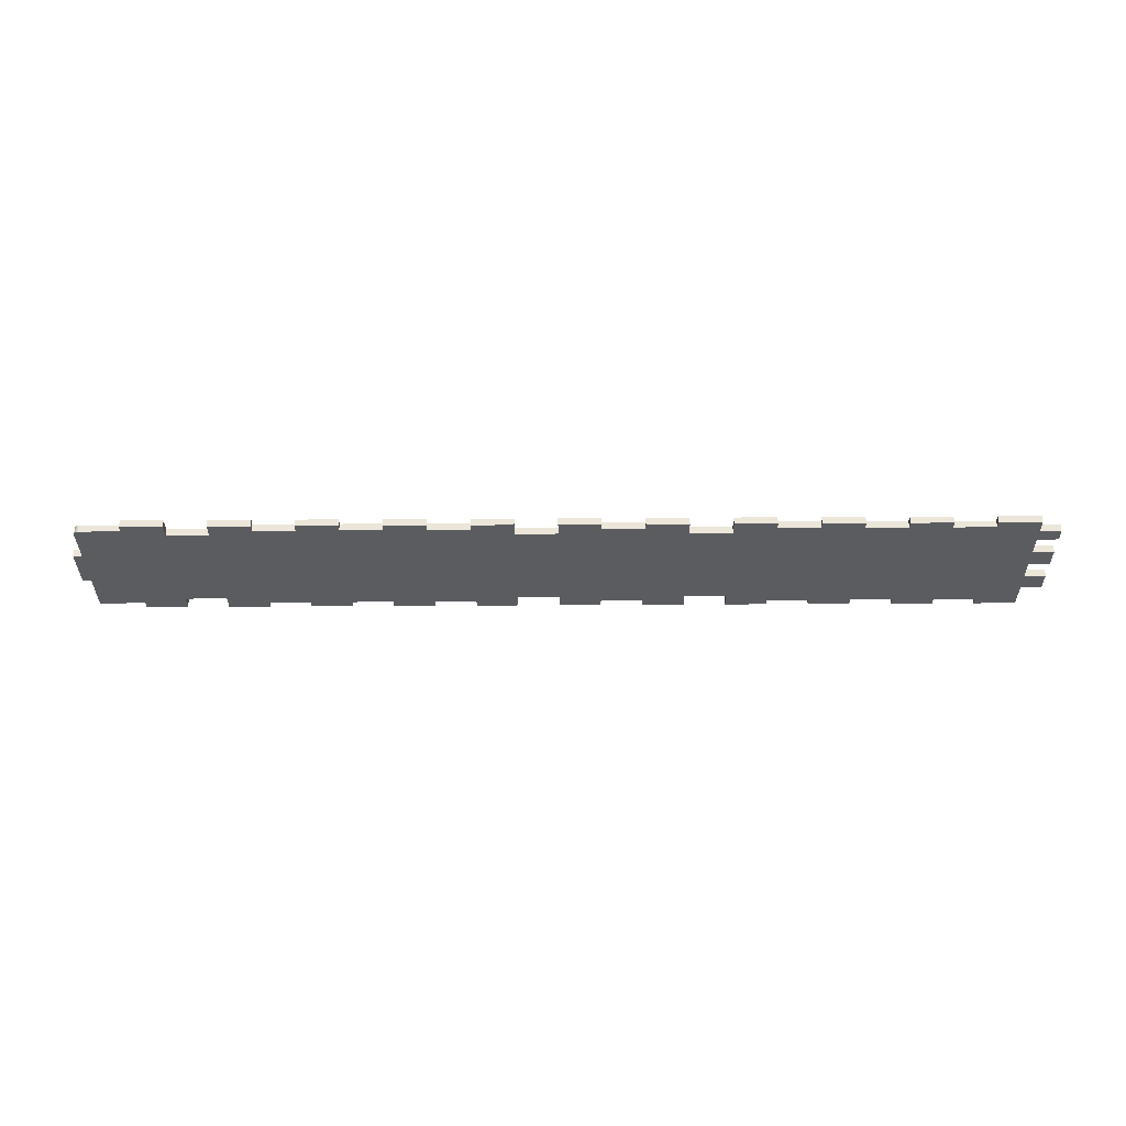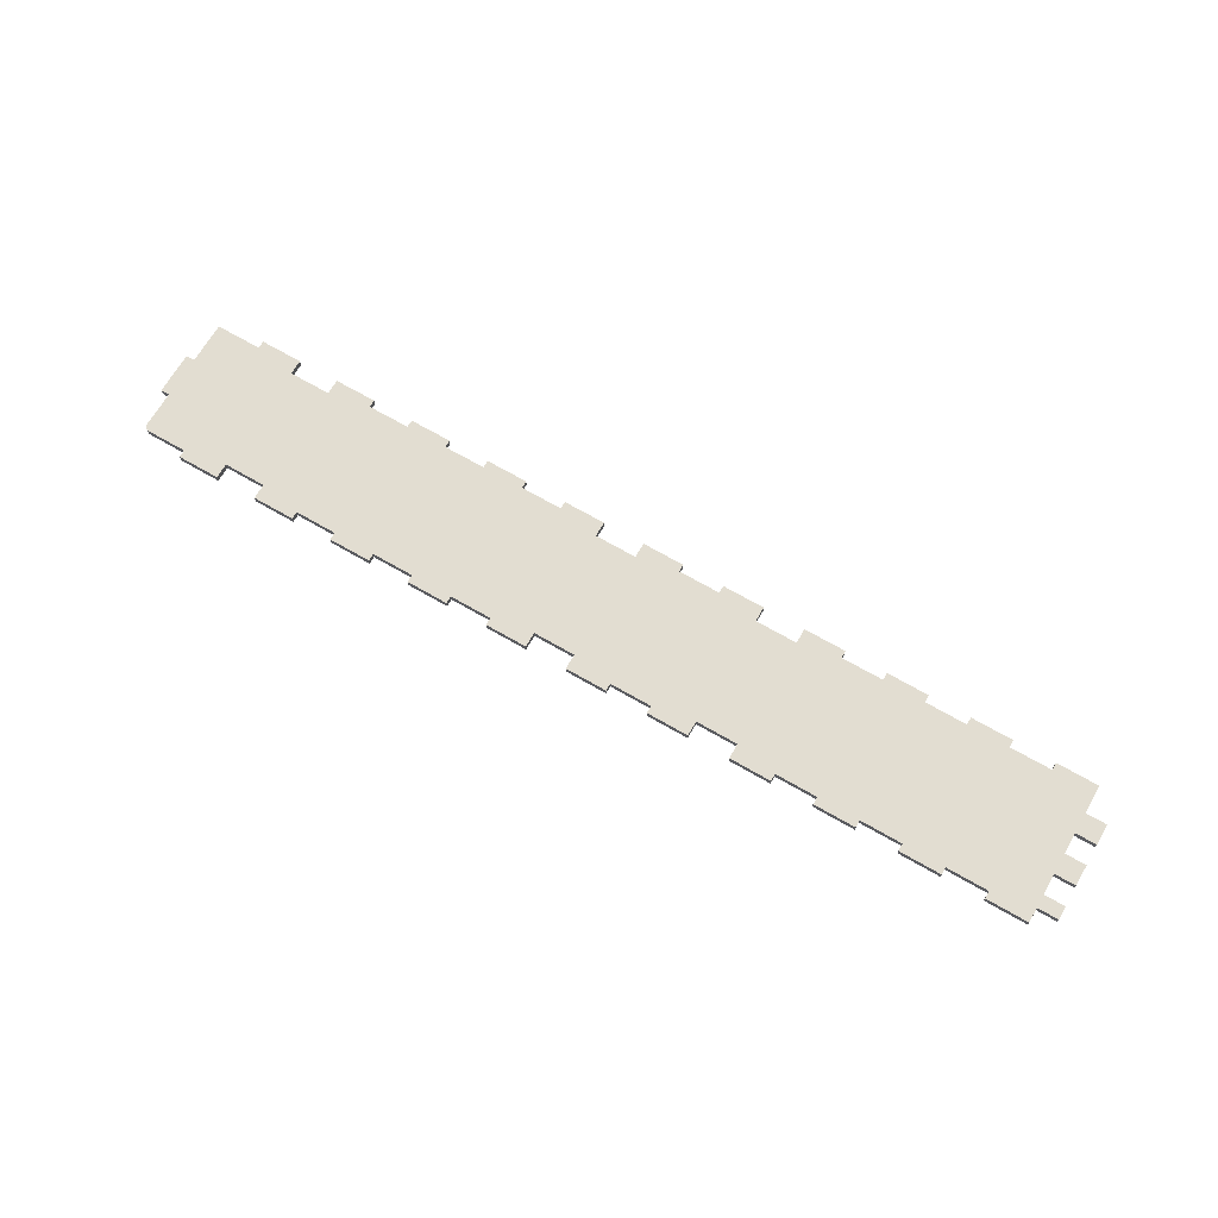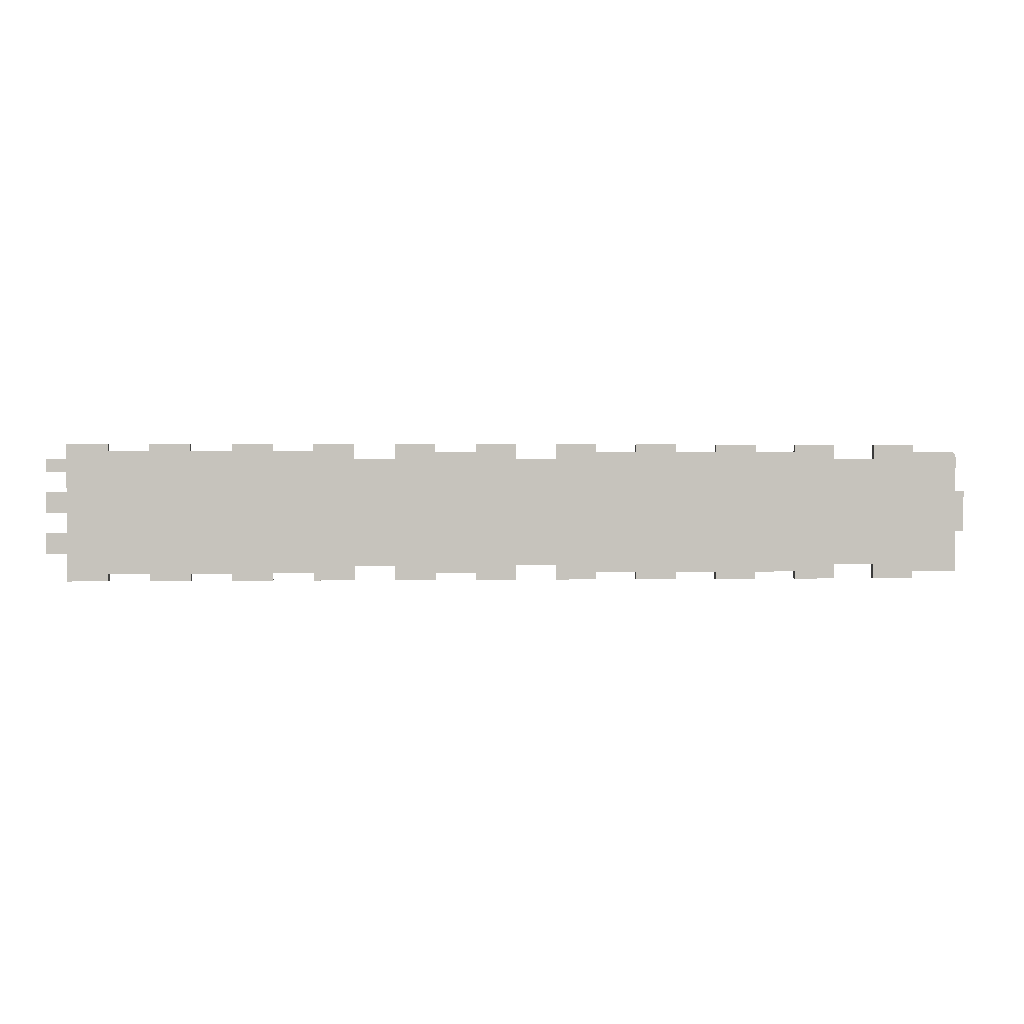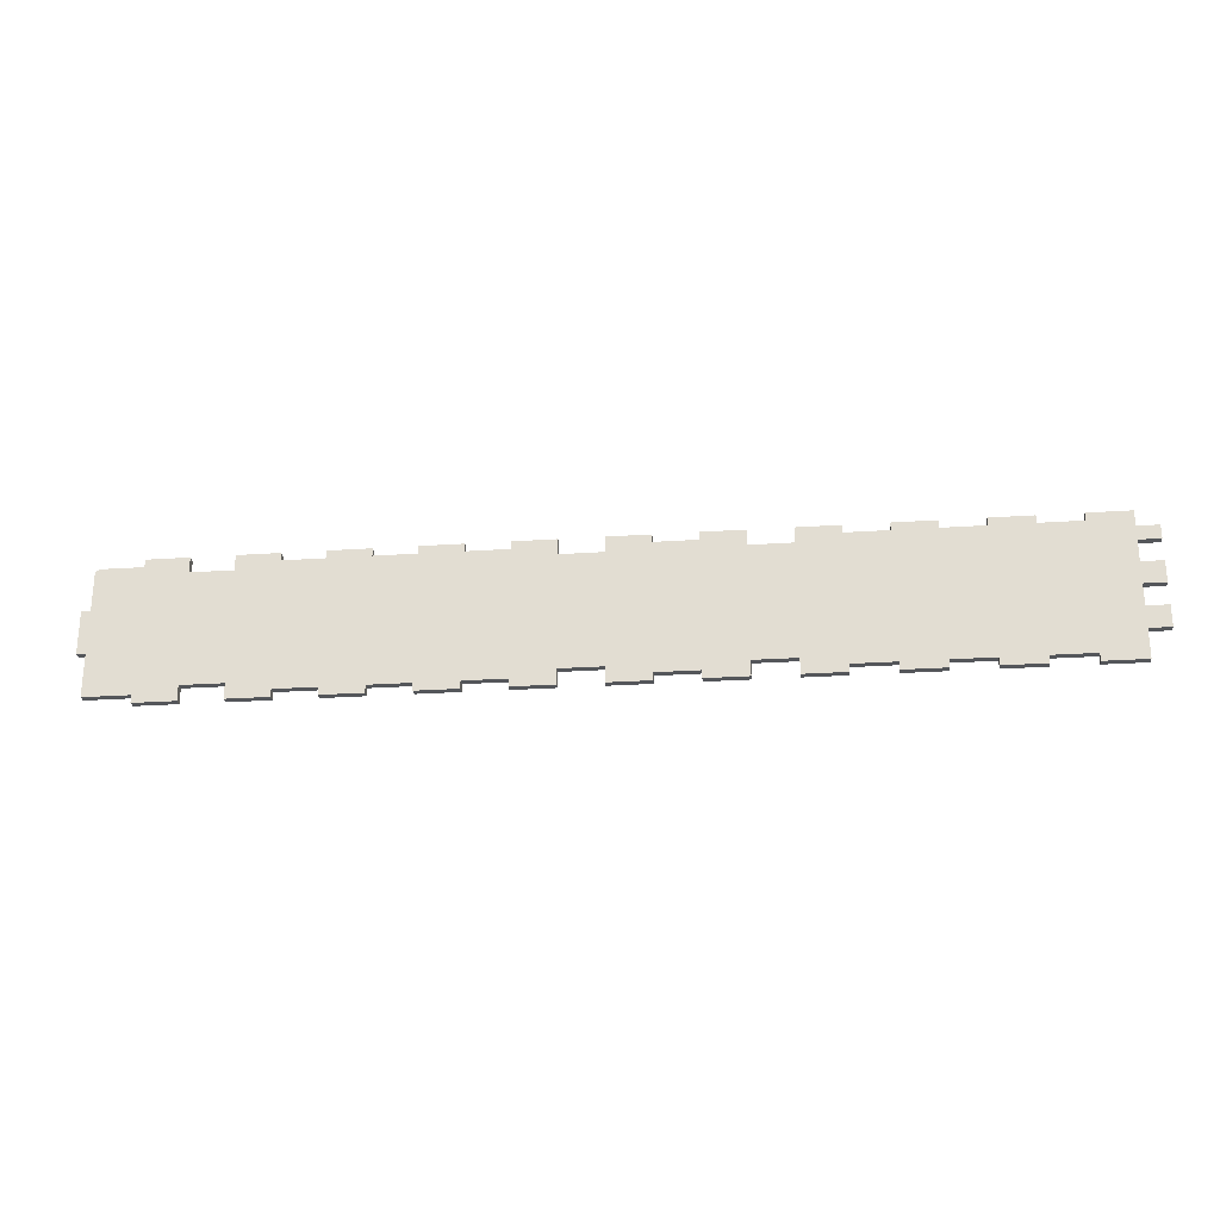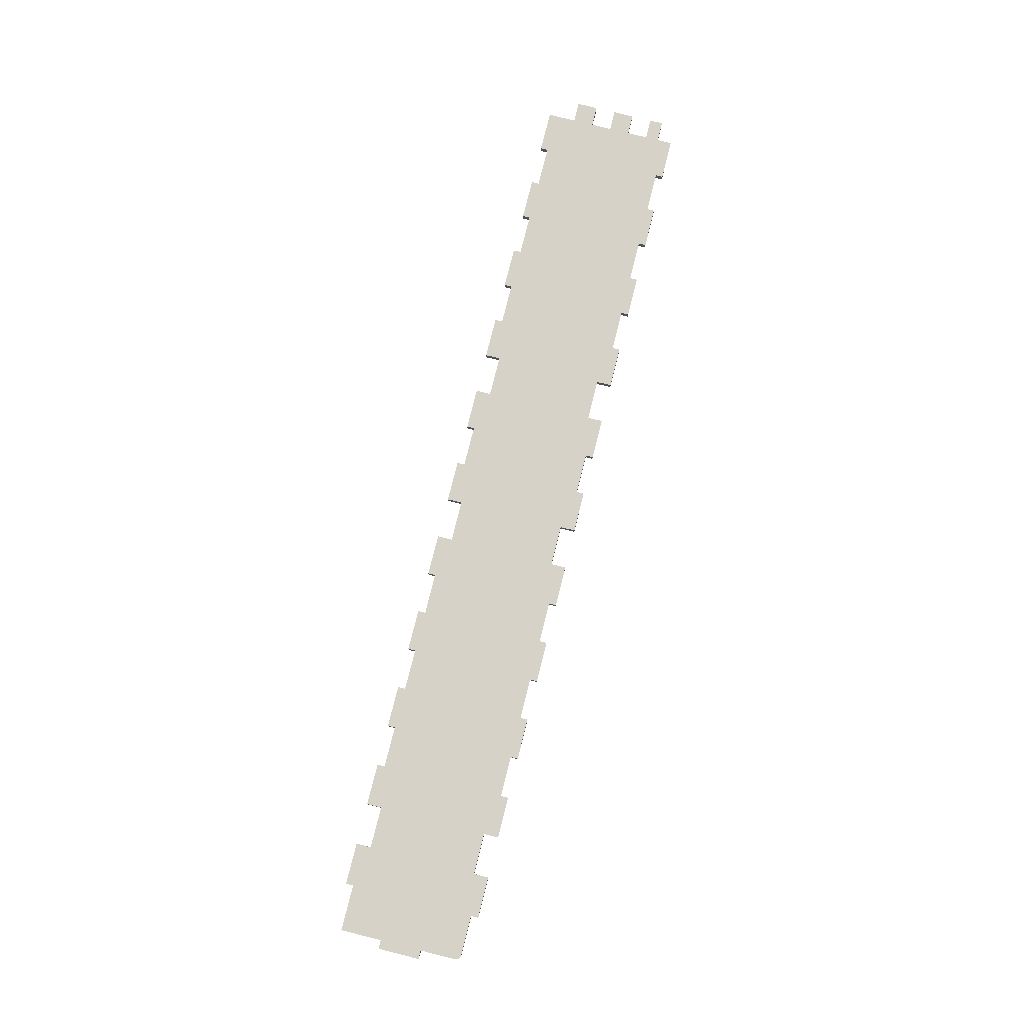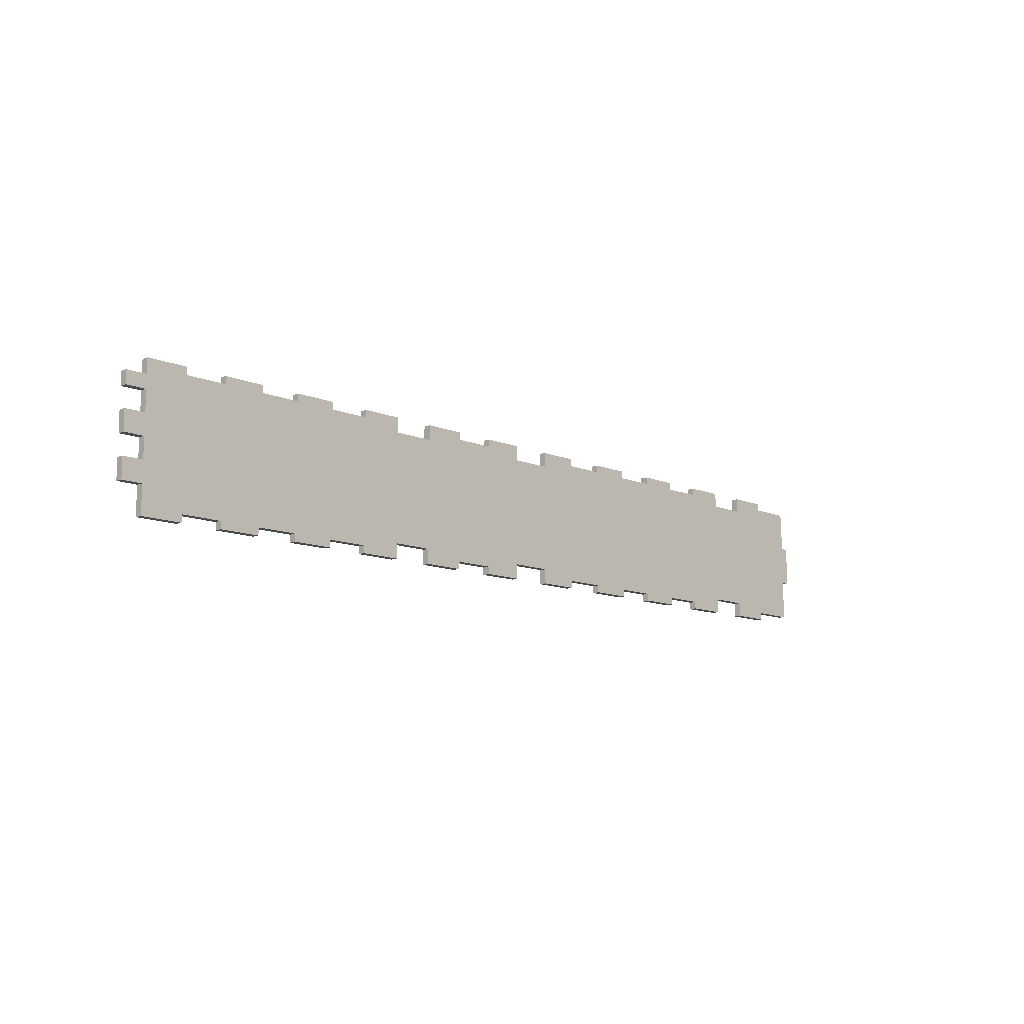
<metadata>
{"format":"obj","ext":"obj","renderer":"f3d","projection":"perspective","resolution":1024,"background":"white","views":[{"elev":-34.2,"azim":-179.5,"up":"+Z"},{"elev":68.6,"azim":-149.9,"up":"+Z"},{"elev":1.4,"azim":-3.7,"up":"+Y"},{"elev":-25.4,"azim":-173.8,"up":"+Y"},{"elev":78.0,"azim":104.1,"up":"+Z"},{"elev":-11.5,"azim":-45.6,"up":"+Y"}]}
</metadata>
<code>
g whalm1339 K-07
v 0 0 0
v 0 0 0.018
v 0 0.018 0
v 0 0.018 0.018
v 0.1097 0.018 0
v 0.1097 0.018 0.018
v 0.1097 0.118 0
v 0.1097 0.118 0.018
v 0.1303 0.118 0
v 0.1303 0.118 0.018
v 0.1303 0.219 0
v 0.1303 0.219 0.018
v 0.1093 0.219 0
v 0.1093 0.219 0.018
v 0.1093 0.304 0
v 0.1093 0.304 0.018
v 0.1092 0.3058 0
v 0.1092 0.3058 0.018
v 0.1089 0.3076 0
v 0.1089 0.3076 0.018
v 0.1083 0.3094 0
v 0.1083 0.3094 0.018
v 0.1075 0.311 0
v 0.1075 0.311 0.018
v 0.1064 0.3125 0
v 0.1064 0.3125 0.018
v 0.1052 0.3139 0
v 0.1052 0.3139 0.018
v 0.1039 0.3151 0
v 0.1039 0.3151 0.018
v 0.1023 0.3161 0
v 0.1023 0.3161 0.018
v 0.1007 0.3169 0
v 0.1007 0.3169 0.018
v 0.09897 0.3175 0
v 0.09897 0.3175 0.018
v 0.09717 0.3179 0
v 0.09717 0.3179 0.018
v 0.09534 0.318 0
v 0.09534 0.318 0.018
v 0 0.318 0
v 0 0.318 0.018
v 0 0.336 0
v 0 0.336 0.018
v -0.1 0.336 0
v -0.1 0.336 0.018
v -0.1 0.3 0
v -0.1 0.3 0.018
v -0.2 0.3 0
v -0.2 0.3 0.018
v -0.2 0.336 0
v -0.2 0.336 0.018
v -0.3 0.336 0
v -0.3 0.336 0.018
v -0.3 0.318 0
v -0.3 0.318 0.018
v -0.4 0.318 0
v -0.4 0.318 0.018
v -0.4 0.336 0
v -0.4 0.336 0.018
v -0.5 0.336 0
v -0.5 0.336 0.018
v -0.5 0.318 0
v -0.5 0.318 0.018
v -0.6 0.318 0
v -0.6 0.318 0.018
v -0.6 0.336 0
v -0.6 0.336 0.018
v -0.7 0.336 0
v -0.7 0.336 0.018
v -0.7 0.318 0
v -0.7 0.318 0.018
v -0.8 0.318 0
v -0.8 0.318 0.018
v -0.8 0.336 0
v -0.8 0.336 0.018
v -0.9 0.336 0
v -0.9 0.336 0.018
v -0.9 0.3 0
v -0.9 0.3 0.018
v -1 0.3 0
v -1 0.3 0.018
v -1 0.336 0
v -1 0.336 0.018
v -1.1 0.336 0
v -1.1 0.336 0.018
v -1.1 0.318 0
v -1.1 0.318 0.018
v -1.2 0.318 0
v -1.2 0.318 0.018
v -1.2 0.336 0
v -1.2 0.336 0.018
v -1.3 0.336 0
v -1.3 0.336 0.018
v -1.3 0.3 0
v -1.3 0.3 0.018
v -1.4 0.3 0
v -1.4 0.3 0.018
v -1.4 0.336 0
v -1.4 0.336 0.018
v -1.5 0.336 0
v -1.5 0.336 0.018
v -1.5 0.318 0
v -1.5 0.318 0.018
v -1.6 0.318 0
v -1.6 0.318 0.018
v -1.6 0.336 0
v -1.6 0.336 0.018
v -1.7 0.336 0
v -1.7 0.336 0.018
v -1.7 0.318 0
v -1.7 0.318 0.018
v -1.8 0.318 0
v -1.8 0.318 0.018
v -1.8 0.336 0
v -1.8 0.336 0.018
v -1.9 0.336 0
v -1.9 0.336 0.018
v -1.9 0.318 0
v -1.9 0.318 0.018
v -2 0.318 0
v -2 0.318 0.018
v -2 0.336 0
v -2 0.336 0.018
v -2.1 0.336 0
v -2.1 0.336 0.018
v -2.1 0.3 0
v -2.1 0.3 0.018
v -2.15 0.3 0
v -2.15 0.3 0.018
v -2.15 0.268 0
v -2.15 0.268 0.018
v -2.1 0.268 0
v -2.1 0.268 0.018
v -2.1 0.218 0
v -2.1 0.218 0.018
v -2.15 0.218 0
v -2.15 0.218 0.018
v -2.15 0.168 0
v -2.15 0.168 0.018
v -2.1 0.168 0
v -2.1 0.168 0.018
v -2.1 0.118 0
v -2.1 0.118 0.018
v -2.15 0.118 0
v -2.15 0.118 0.018
v -2.15 0.068 0
v -2.15 0.068 0.018
v -2.1 0.068 0
v -2.1 0.068 0.018
v -2.1 0 0
v -2.1 0 0.018
v -2 0 0
v -2 0 0.018
v -2 0.018 0
v -2 0.018 0.018
v -1.9 0.018 0
v -1.9 0.018 0.018
v -1.9 0 0
v -1.9 0 0.018
v -1.8 0 0
v -1.8 0 0.018
v -1.8 0.018 0
v -1.8 0.018 0.018
v -1.7 0.018 0
v -1.7 0.018 0.018
v -1.7 0 0
v -1.7 0 0.018
v -1.6 0 0
v -1.6 0 0.018
v -1.6 0.018 0
v -1.6 0.018 0.018
v -1.5 0.018 0
v -1.5 0.018 0.018
v -1.5 0 0
v -1.5 0 0.018
v -1.4 0 0
v -1.4 0 0.018
v -1.4 0.036 0
v -1.4 0.036 0.018
v -1.3 0.036 0
v -1.3 0.036 0.018
v -1.3 0 0
v -1.3 0 0.018
v -1.2 0 0
v -1.2 0 0.018
v -1.2 0.018 0
v -1.2 0.018 0.018
v -1.1 0.018 0
v -1.1 0.018 0.018
v -1.1 0 0
v -1.1 0 0.018
v -1 0 0
v -1 0 0.018
v -1 0.036 0
v -1 0.036 0.018
v -0.9 0.036 0
v -0.9 0.036 0.018
v -0.9 0 0
v -0.9 0 0.018
v -0.8 0 0
v -0.8 0 0.018
v -0.8 0.018 0
v -0.8 0.018 0.018
v -0.7 0.018 0
v -0.7 0.018 0.018
v -0.7 0 0
v -0.7 0 0.018
v -0.6 0 0
v -0.6 0 0.018
v -0.6 0.018 0
v -0.6 0.018 0.018
v -0.5 0.018 0
v -0.5 0.018 0.018
v -0.5 0 0
v -0.5 0 0.018
v -0.4 0 0
v -0.4 0 0.018
v -0.4 0.018 0
v -0.4 0.018 0.018
v -0.3 0.018 0
v -0.3 0.018 0.018
v -0.3 0 0
v -0.3 0 0.018
v -0.2 0 0
v -0.2 0 0.018
v -0.2 0.036 0
v -0.2 0.036 0.018
v -0.1 0.036 0
v -0.1 0.036 0.018
v -0.1 0 0
v -0.1 0 0.018
f 1 3 4 2
f 3 5 6 4
f 5 7 8 6
f 7 9 10 8
f 9 11 12 10
f 11 13 14 12
f 13 15 16 14
f 15 17 18 16
f 17 19 20 18
f 19 21 22 20
f 21 23 24 22
f 23 25 26 24
f 25 27 28 26
f 27 29 30 28
f 29 31 32 30
f 31 33 34 32
f 33 35 36 34
f 35 37 38 36
f 37 39 40 38
f 39 41 42 40
f 41 43 44 42
f 43 45 46 44
f 45 47 48 46
f 47 49 50 48
f 49 51 52 50
f 51 53 54 52
f 53 55 56 54
f 55 57 58 56
f 57 59 60 58
f 59 61 62 60
f 61 63 64 62
f 63 65 66 64
f 65 67 68 66
f 67 69 70 68
f 69 71 72 70
f 71 73 74 72
f 73 75 76 74
f 75 77 78 76
f 77 79 80 78
f 79 81 82 80
f 81 83 84 82
f 83 85 86 84
f 85 87 88 86
f 87 89 90 88
f 89 91 92 90
f 91 93 94 92
f 93 95 96 94
f 95 97 98 96
f 97 99 100 98
f 99 101 102 100
f 101 103 104 102
f 103 105 106 104
f 105 107 108 106
f 107 109 110 108
f 109 111 112 110
f 111 113 114 112
f 113 115 116 114
f 115 117 118 116
f 117 119 120 118
f 119 121 122 120
f 121 123 124 122
f 123 125 126 124
f 125 127 128 126
f 127 129 130 128
f 129 131 132 130
f 131 133 134 132
f 133 135 136 134
f 135 137 138 136
f 137 139 140 138
f 139 141 142 140
f 141 143 144 142
f 143 145 146 144
f 145 147 148 146
f 147 149 150 148
f 149 151 152 150
f 151 153 154 152
f 153 155 156 154
f 155 157 158 156
f 157 159 160 158
f 159 161 162 160
f 161 163 164 162
f 163 165 166 164
f 165 167 168 166
f 167 169 170 168
f 169 171 172 170
f 171 173 174 172
f 173 175 176 174
f 175 177 178 176
f 177 179 180 178
f 179 181 182 180
f 181 183 184 182
f 183 185 186 184
f 185 187 188 186
f 187 189 190 188
f 189 191 192 190
f 191 193 194 192
f 193 195 196 194
f 195 197 198 196
f 197 199 200 198
f 199 201 202 200
f 201 203 204 202
f 203 205 206 204
f 205 207 208 206
f 207 209 210 208
f 209 211 212 210
f 211 213 214 212
f 213 215 216 214
f 215 217 218 216
f 217 219 220 218
f 219 221 222 220
f 221 223 224 222
f 223 225 226 224
f 225 227 228 226
f 227 229 230 228
f 229 231 232 230
f 231 1 2 232
f 11 9 7
f 8 10 12
f 11 7 13
f 14 8 12
f 15 13 39
f 40 14 16
f 17 15 39
f 40 16 18
f 19 17 21
f 22 18 20
f 23 21 25
f 26 22 24
f 27 25 29
f 30 26 28
f 31 29 33
f 34 30 32
f 33 29 35
f 36 30 34
f 35 29 37
f 38 30 36
f 37 17 39
f 40 18 38
f 39 13 41
f 42 14 40
f 43 41 45
f 46 42 44
f 45 41 47
f 48 42 46
f 47 229 49
f 50 230 48
f 51 49 55
f 56 50 52
f 53 51 55
f 56 52 54
f 55 221 57
f 58 222 56
f 59 57 61
f 62 58 60
f 61 57 63
f 64 58 62
f 63 213 65
f 66 214 64
f 67 65 69
f 70 66 68
f 69 65 71
f 72 66 70
f 71 205 73
f 74 206 72
f 75 73 77
f 78 74 76
f 77 73 79
f 80 74 78
f 79 197 81
f 82 198 80
f 83 81 87
f 88 82 84
f 85 83 87
f 88 84 86
f 87 189 89
f 90 190 88
f 91 89 93
f 94 90 92
f 93 89 95
f 96 90 94
f 95 181 97
f 98 182 96
f 99 97 103
f 104 98 100
f 101 99 103
f 104 100 102
f 103 173 105
f 106 174 104
f 107 105 109
f 110 106 108
f 109 105 111
f 112 106 110
f 111 165 113
f 114 166 112
f 115 113 117
f 118 114 116
f 117 113 119
f 120 114 118
f 121 119 141
f 142 120 122
f 123 121 125
f 126 122 124
f 125 121 127
f 128 122 126
f 127 133 129
f 130 134 128
f 129 133 131
f 132 134 130
f 133 121 135
f 136 122 134
f 135 141 137
f 138 142 136
f 137 141 139
f 140 142 138
f 141 155 143
f 144 156 142
f 143 149 145
f 146 150 144
f 145 149 147
f 148 150 146
f 149 155 151
f 152 156 150
f 155 153 151
f 152 154 156
f 157 155 141
f 142 156 158
f 157 161 159
f 160 162 158
f 163 161 157
f 158 162 164
f 113 165 163
f 164 166 114
f 165 169 167
f 168 170 166
f 171 169 165
f 166 170 172
f 105 173 171
f 172 174 106
f 173 177 175
f 176 178 174
f 179 177 173
f 174 178 180
f 97 181 179
f 180 182 98
f 181 187 183
f 184 188 182
f 187 185 183
f 184 186 188
f 89 189 187
f 188 190 90
f 189 193 191
f 192 194 190
f 195 193 189
f 190 194 196
f 81 197 195
f 196 198 82
f 197 203 199
f 200 204 198
f 203 201 199
f 200 202 204
f 73 205 203
f 204 206 74
f 205 209 207
f 208 210 206
f 211 209 205
f 206 210 212
f 65 213 211
f 212 214 66
f 213 217 215
f 216 218 214
f 219 217 213
f 214 218 220
f 57 221 219
f 220 222 58
f 221 225 223
f 224 226 222
f 227 225 221
f 222 226 228
f 49 229 227
f 228 230 50
f 229 3 231
f 232 4 230
f 3 1 231
f 232 2 4
f 7 5 3
f 4 6 8
f 7 3 229
f 230 4 8
f 13 7 229
f 230 8 14
f 47 13 229
f 230 14 48
f 41 13 47
f 48 14 42
f 21 17 37
f 38 18 22
f 29 21 37
f 38 22 30
f 25 21 29
f 30 22 26
f 49 227 55
f 56 228 50
f 55 227 221
f 222 228 56
f 57 219 63
f 64 220 58
f 63 219 213
f 214 220 64
f 65 211 71
f 72 212 66
f 71 211 205
f 206 212 72
f 73 203 79
f 80 204 74
f 79 203 197
f 198 204 80
f 81 195 87
f 88 196 82
f 87 195 189
f 190 196 88
f 89 187 95
f 96 188 90
f 95 187 181
f 182 188 96
f 97 179 103
f 104 180 98
f 103 179 173
f 174 180 104
f 105 171 111
f 112 172 106
f 111 171 165
f 166 172 112
f 113 163 119
f 120 164 114
f 119 163 157
f 158 164 120
f 119 157 141
f 142 158 120
f 135 121 141
f 142 122 136
f 127 121 133
f 134 122 128
f 143 155 149
f 150 156 144

</code>
